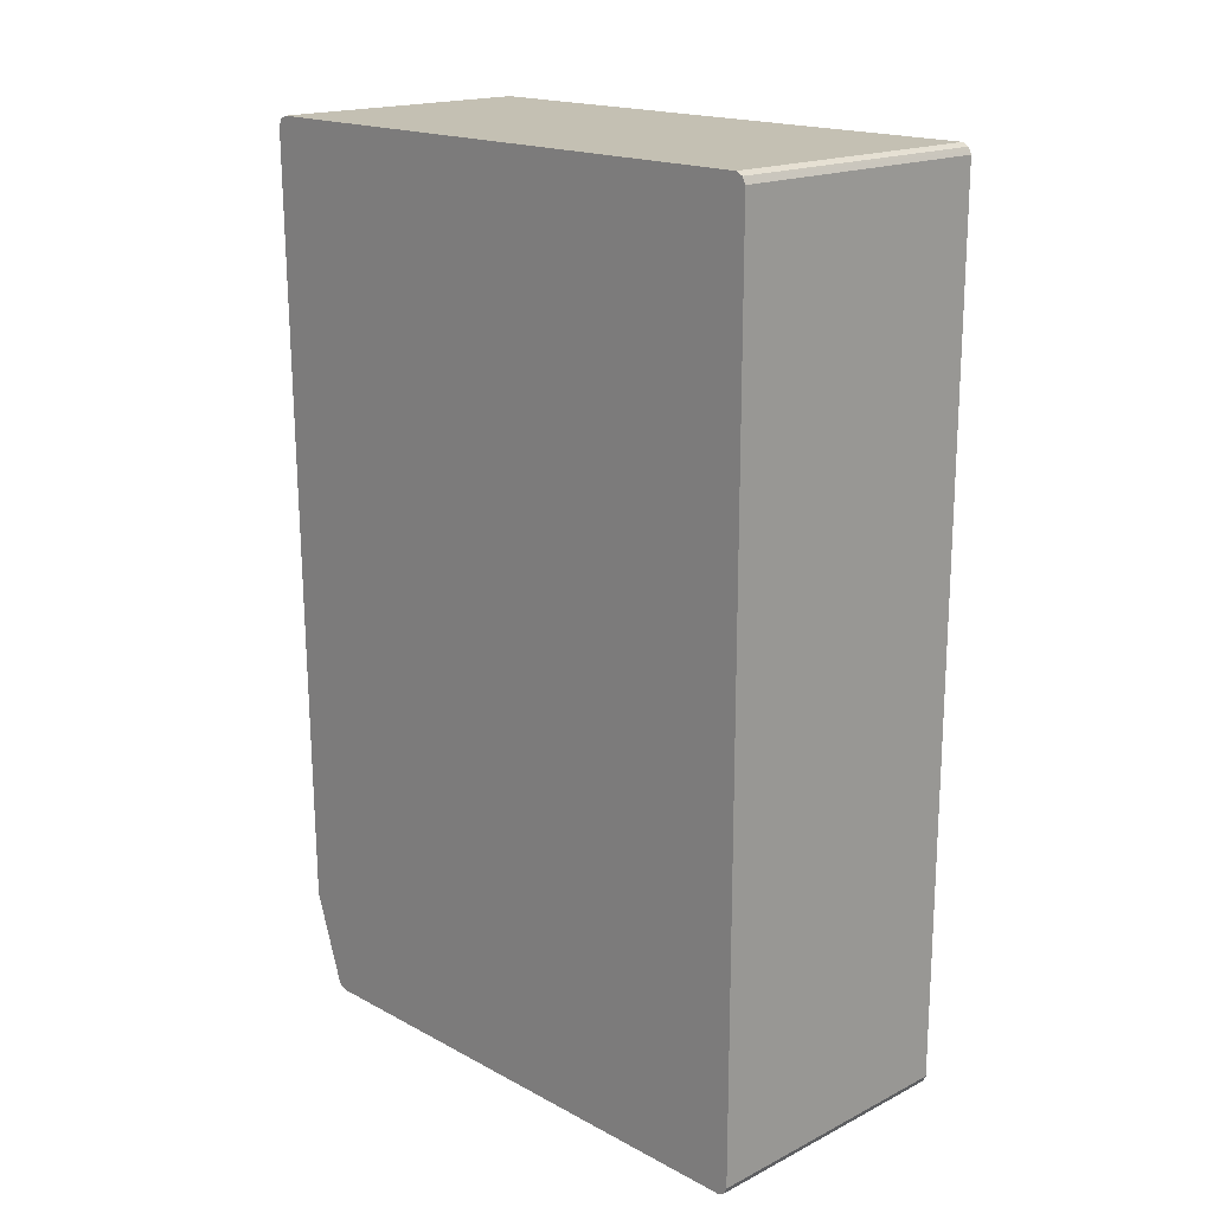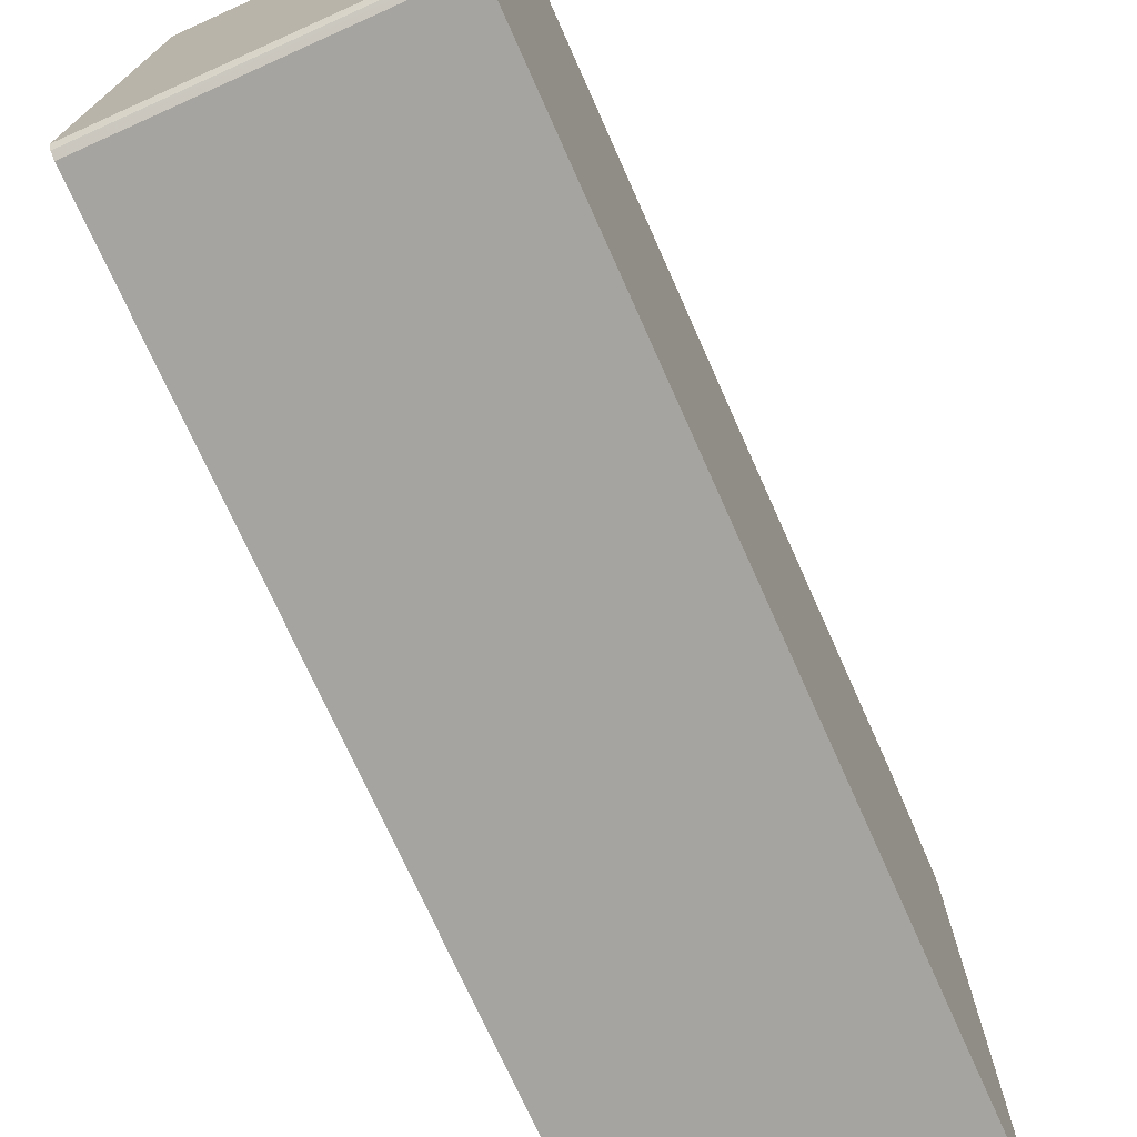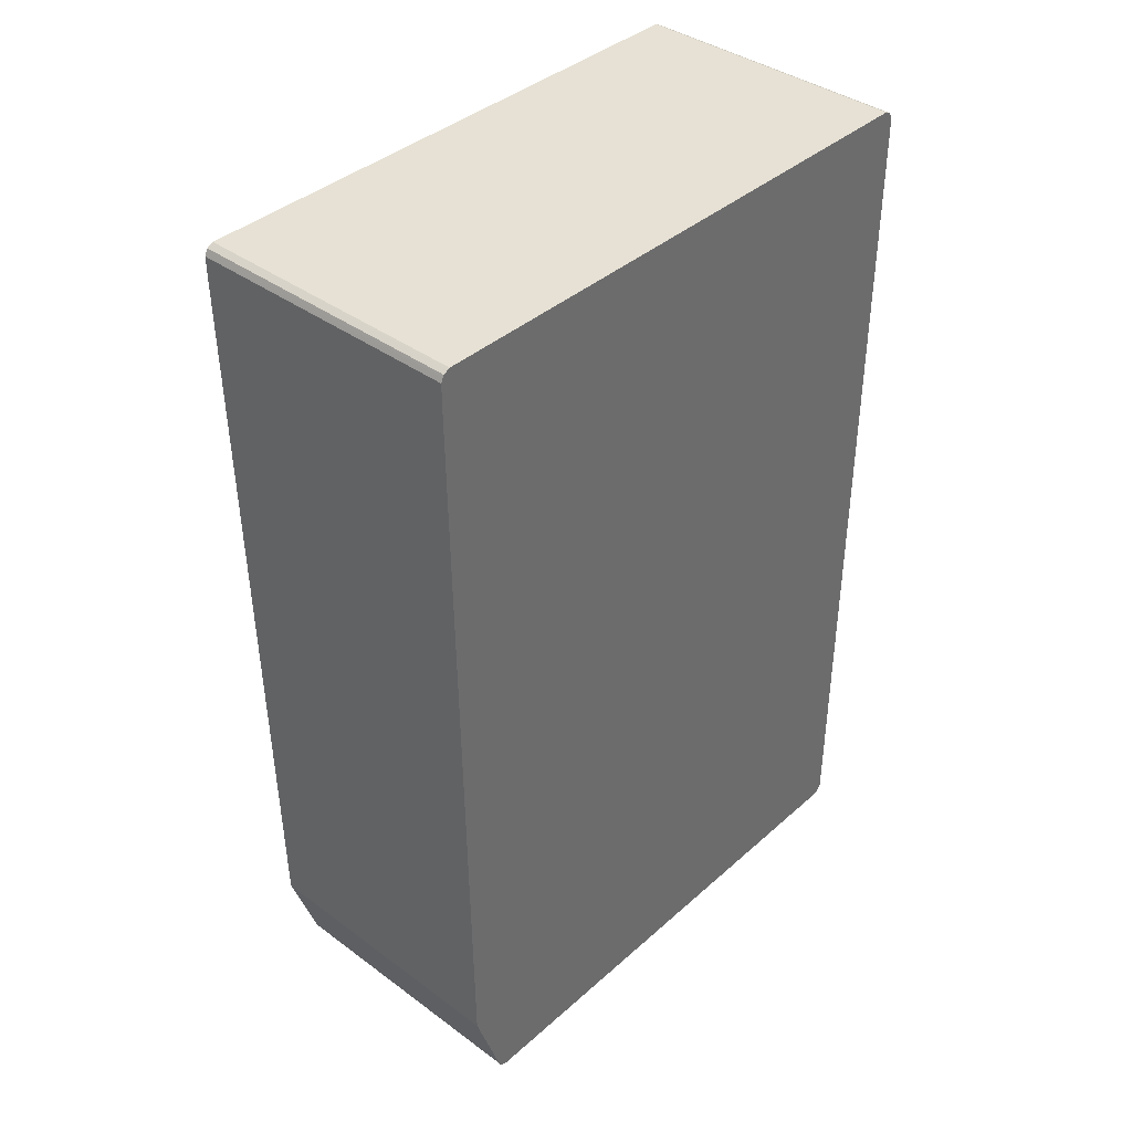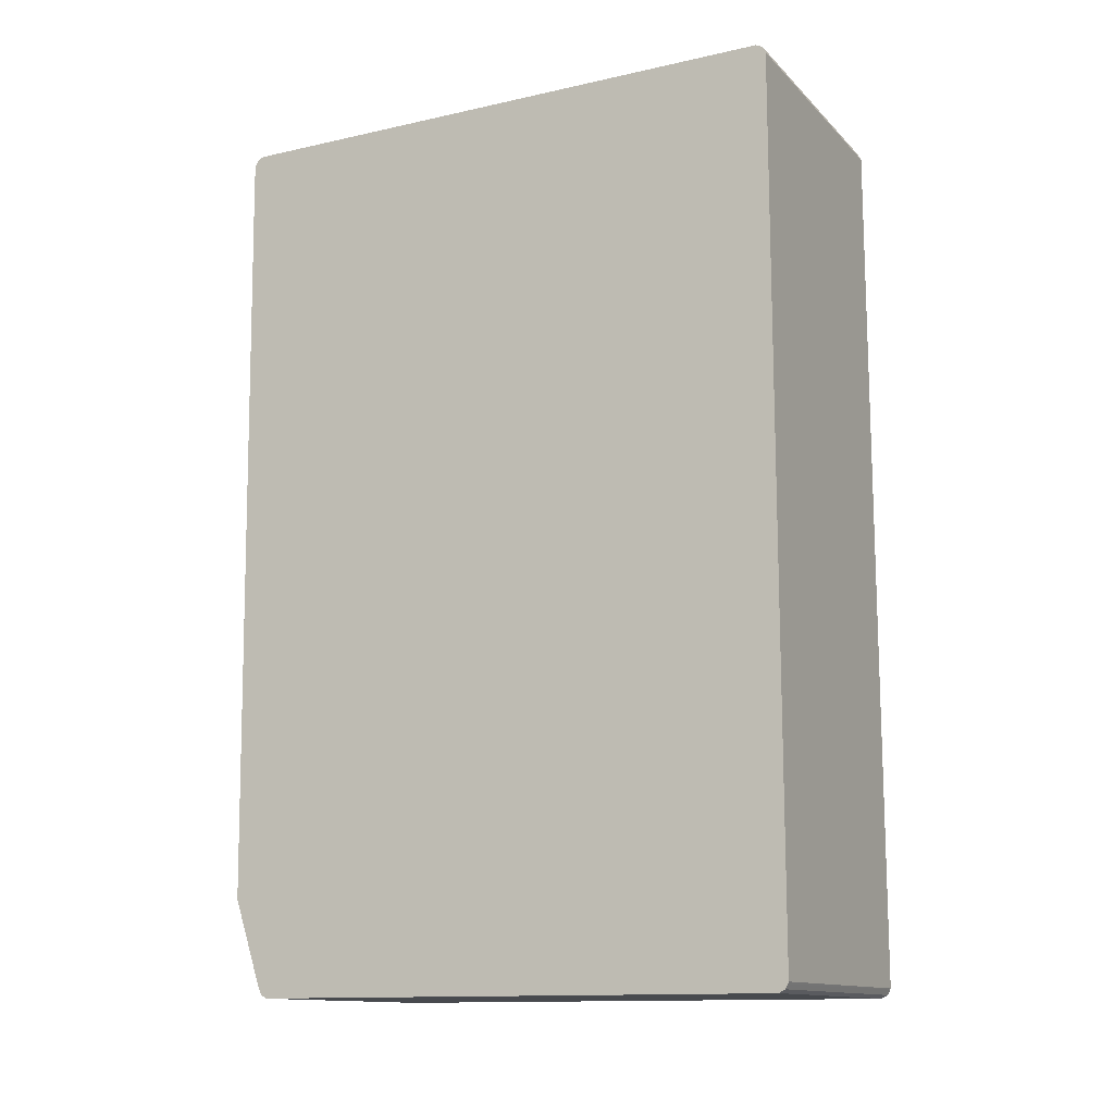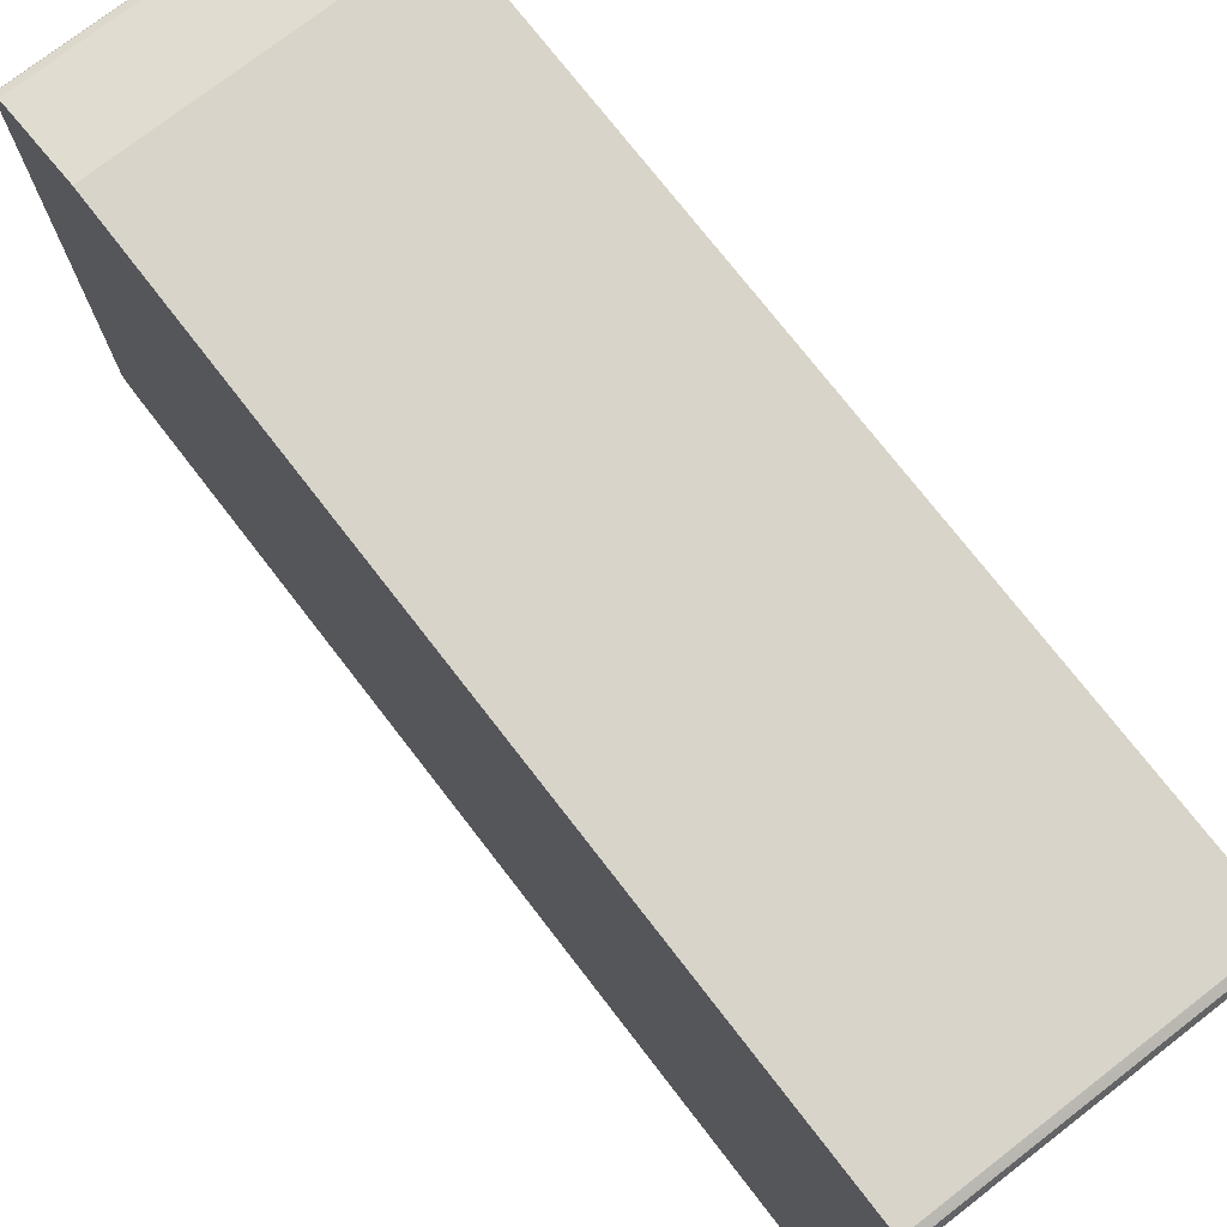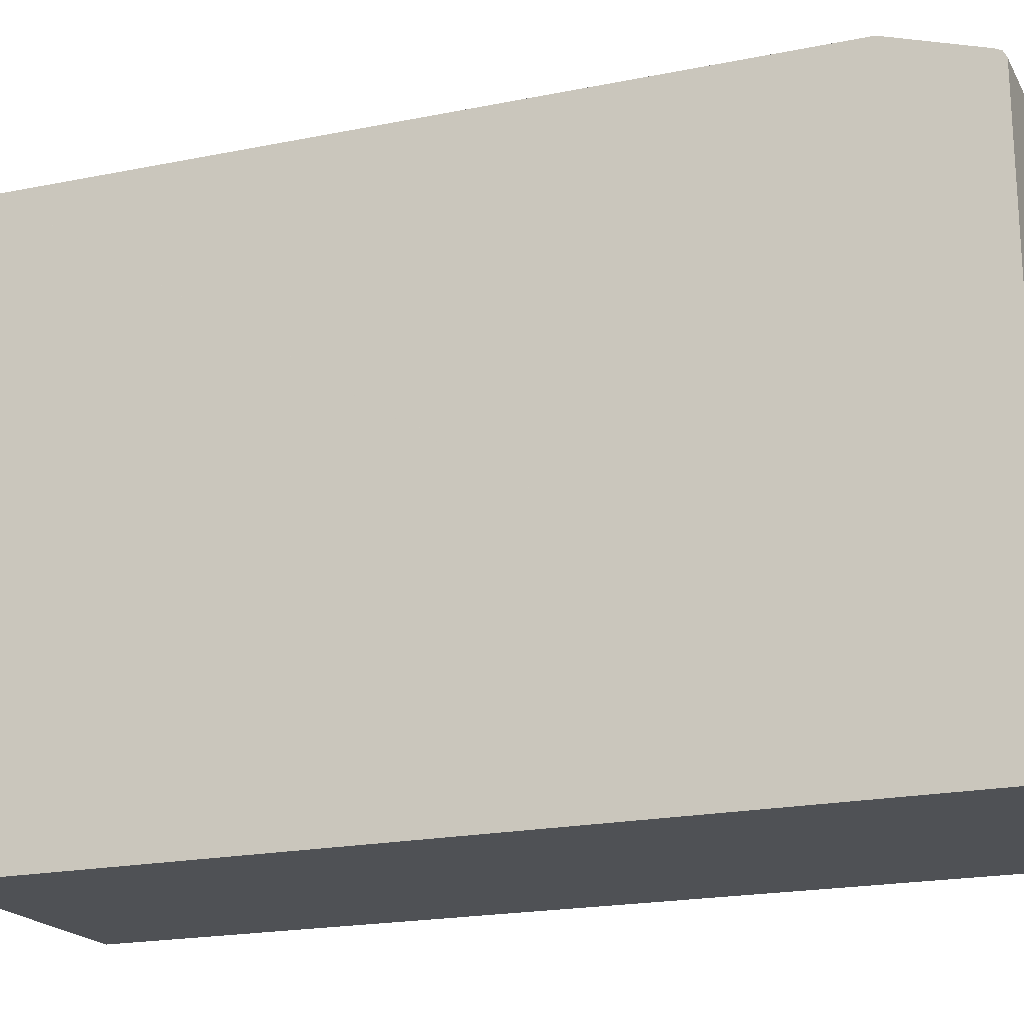
<metadata>
{"format":"obj","ext":"obj","renderer":"f3d","projection":"perspective","resolution":1024,"background":"white","views":[{"elev":18.0,"azim":135.9,"up":"+Y"},{"elev":-73.4,"azim":-155.9,"up":"+Z"},{"elev":39.2,"azim":42.4,"up":"+Y"},{"elev":-13.1,"azim":117.0,"up":"+Y"},{"elev":75.4,"azim":142.3,"up":"+Z"},{"elev":-19.6,"azim":-68.2,"up":"+Z"}]}
</metadata>
<code>
v -0.5333 0.5854 0.3948
v -0.1402 0.5854 0.3948
v -0.5333 0.6126 0.3948
v -0.5333 -0.4901 0.3812
v -0.1402 0.6126 0.3948
v -0.1402 -0.4901 0.3812
v -0.1402 0.6191 0.3916
v -0.5333 0.6202 0.391
v -0.5333 -0.6126 0.3404
v -0.1402 -0.6126 0.3404
v -0.1402 0.6217 0.3903
v -0.5333 0.6217 0.3903
v -0.5333 -0.6217 0.3358
v -0.1402 -0.6217 0.3358
v -0.1402 0.625 0.3839
v -0.5333 0.6263 0.3812
v -0.5333 -0.6263 0.3267
v -0.1402 -0.6263 0.3267
v -0.1402 0.6263 0.3812
v -0.5333 0.6263 -0.4221
v -0.5333 -0.6263 -0.4221
v -0.1402 -0.6263 -0.4221
v -0.1402 0.6263 -0.4221
v -0.5333 0.624 -0.4267
v -0.5333 -0.6225 -0.4296
v -0.1402 -0.6217 -0.4312
v -0.1402 0.6223 -0.43
v -0.5333 0.6217 -0.4312
v -0.5333 -0.6217 -0.4312
v -0.5333 -0.6142 -0.4349
v -0.1402 -0.6153 -0.4343
v -0.1402 0.6217 -0.4312
v -0.5333 0.6173 -0.4334
v -0.5333 -0.6126 -0.4356
v -0.1402 -0.6126 -0.4356
v -0.1402 0.6207 -0.4317
v -0.5333 0.6126 -0.4356
v -0.1402 0.6126 -0.4356
f 12 15 16
f 16 19 23
f 15 19 16
f 13 18 14
f 13 17 18
f 16 23 20
f 11 15 12
f 3 7 8
f 9 13 14
f 7 12 8
f 7 11 12
f 4 10 6
f 4 9 10
f 3 5 7
f 17 21 22
f 9 14 10
f 17 22 18
f 34 37 38
f 21 25 22
f 2 7 5
f 34 38 35
f 33 38 37
f 33 36 38
f 30 35 31
f 30 34 35
f 28 36 33
f 28 32 36
f 27 32 28
f 26 29 30
f 26 30 31
f 25 29 26
f 24 27 28
f 23 27 24
f 22 25 26
f 20 23 24
f 2 11 7
f 2 32 27
f 2 19 15
f 1 25 21
f 1 29 25
f 1 30 29
f 1 34 30
f 1 37 34
f 1 33 37
f 1 28 33
f 1 24 28
f 1 16 20
f 1 12 16
f 1 8 12
f 1 3 8
f 1 5 3
f 1 2 5
f 2 15 11
f 1 21 17
f 1 17 13
f 1 20 24
f 1 9 4
f 2 23 19
f 1 13 9
f 2 27 23
f 2 36 32
f 2 35 38
f 2 31 35
f 2 26 31
f 2 38 36
f 2 18 22
f 2 14 18
f 2 10 14
f 2 6 10
f 1 4 6
f 2 22 26
f 1 6 2

</code>
